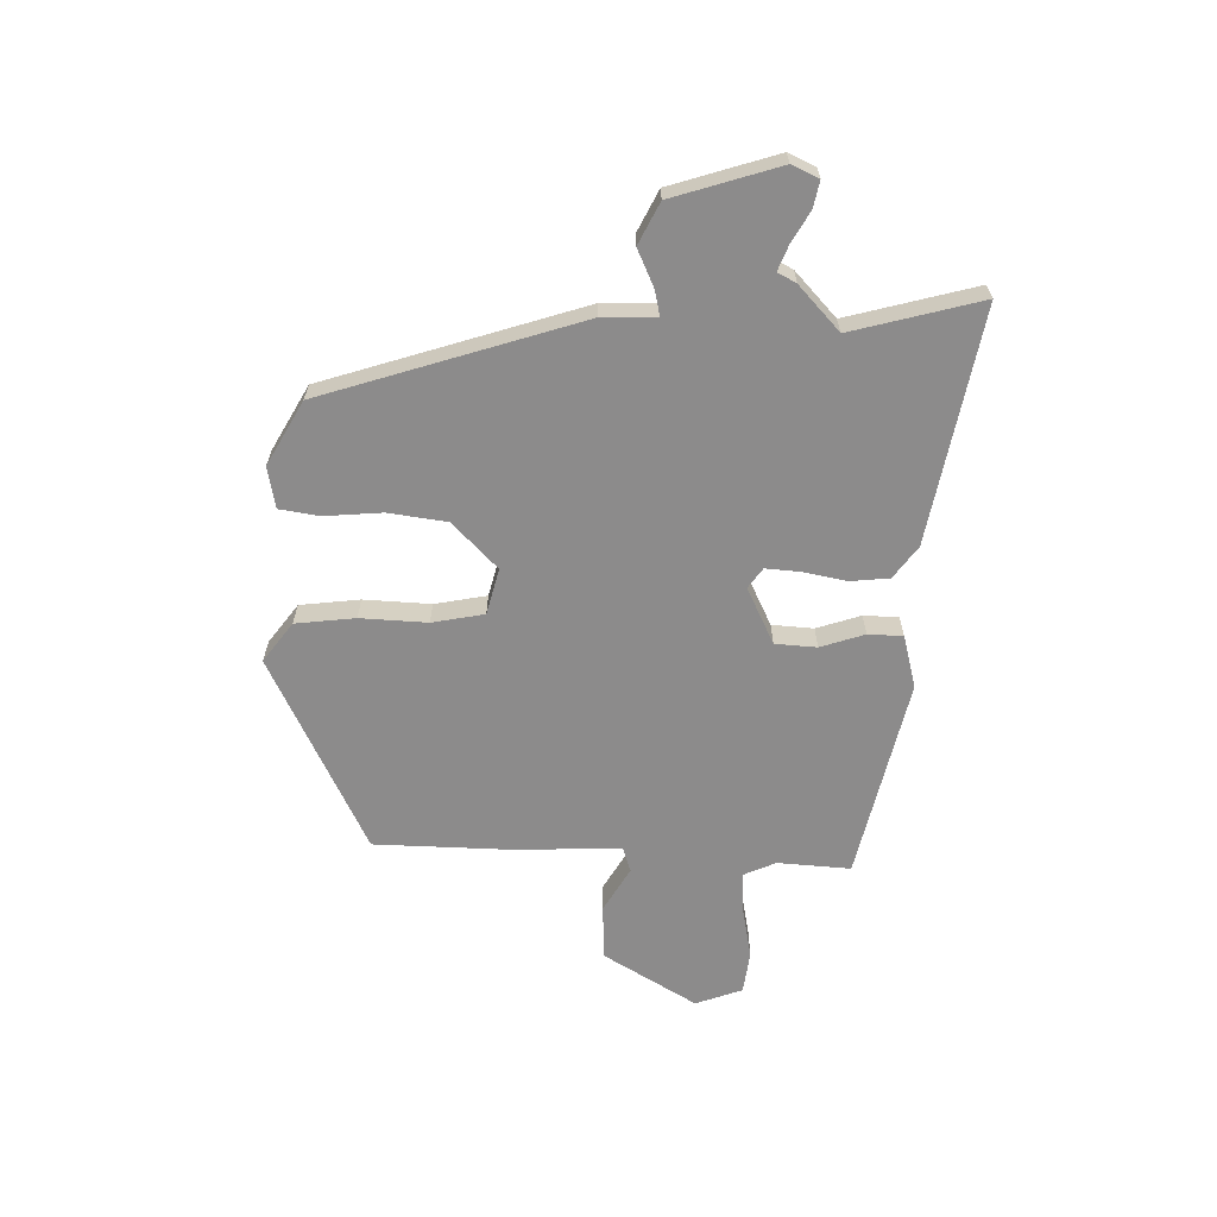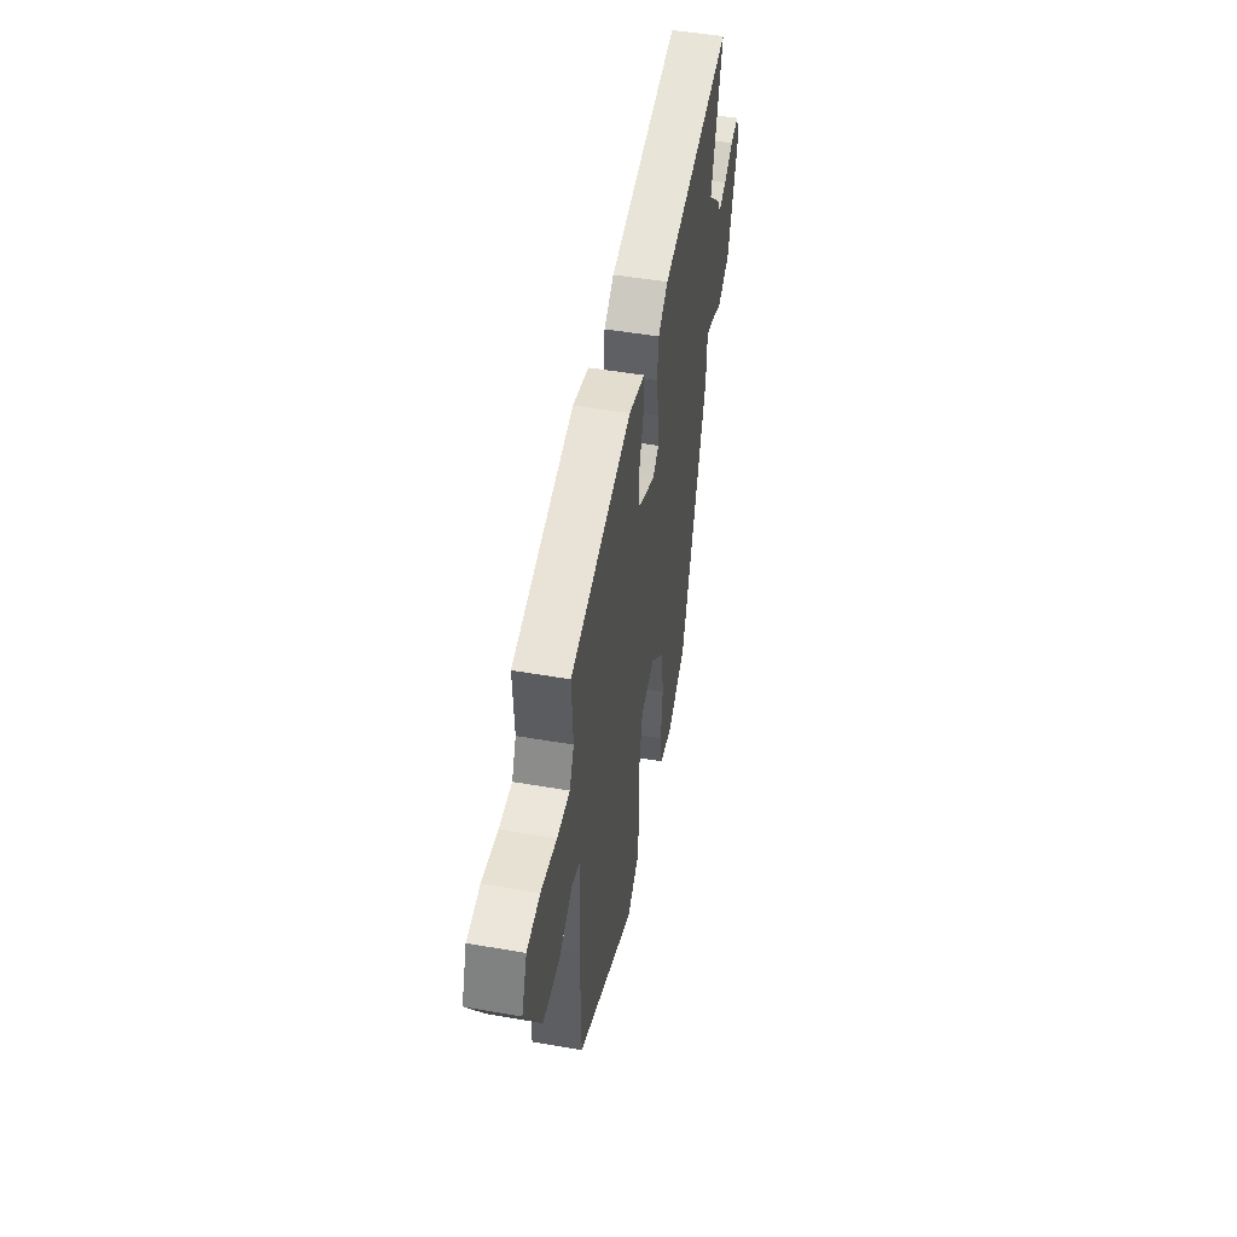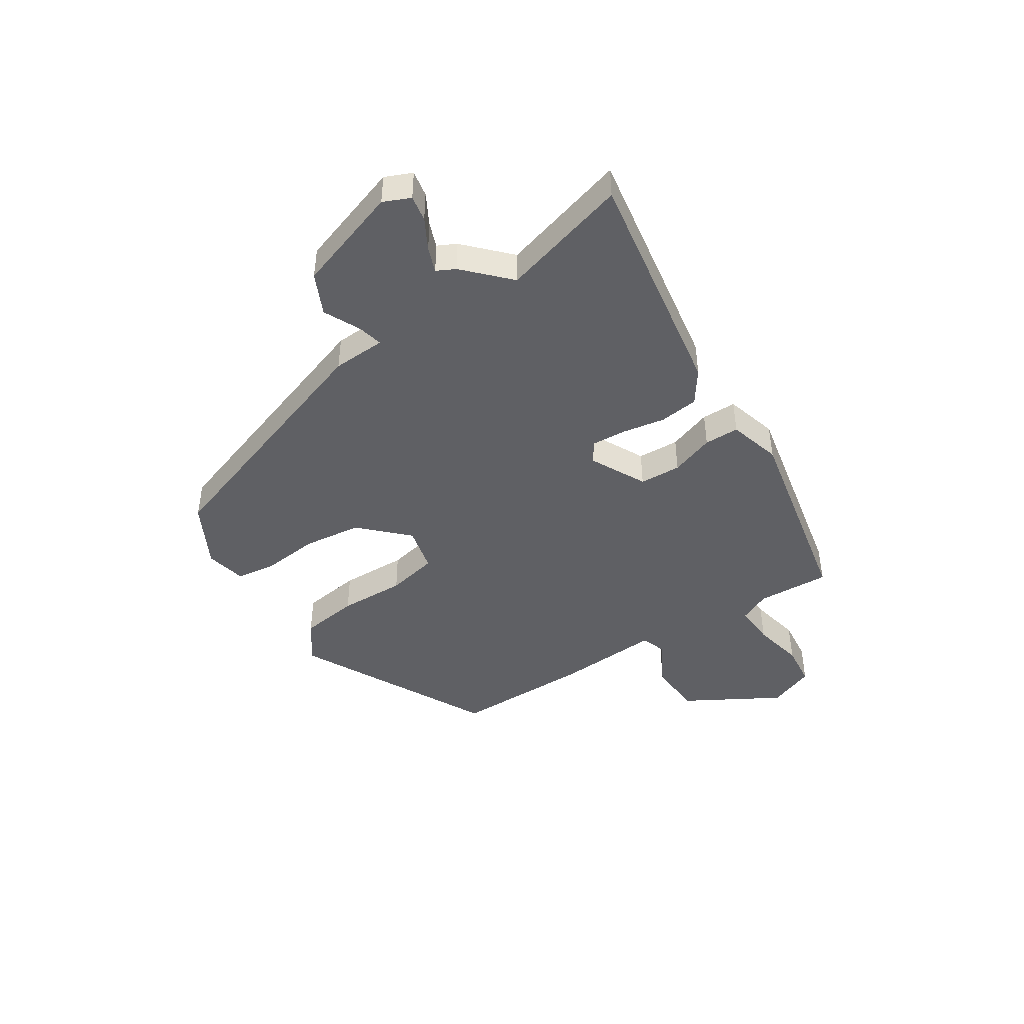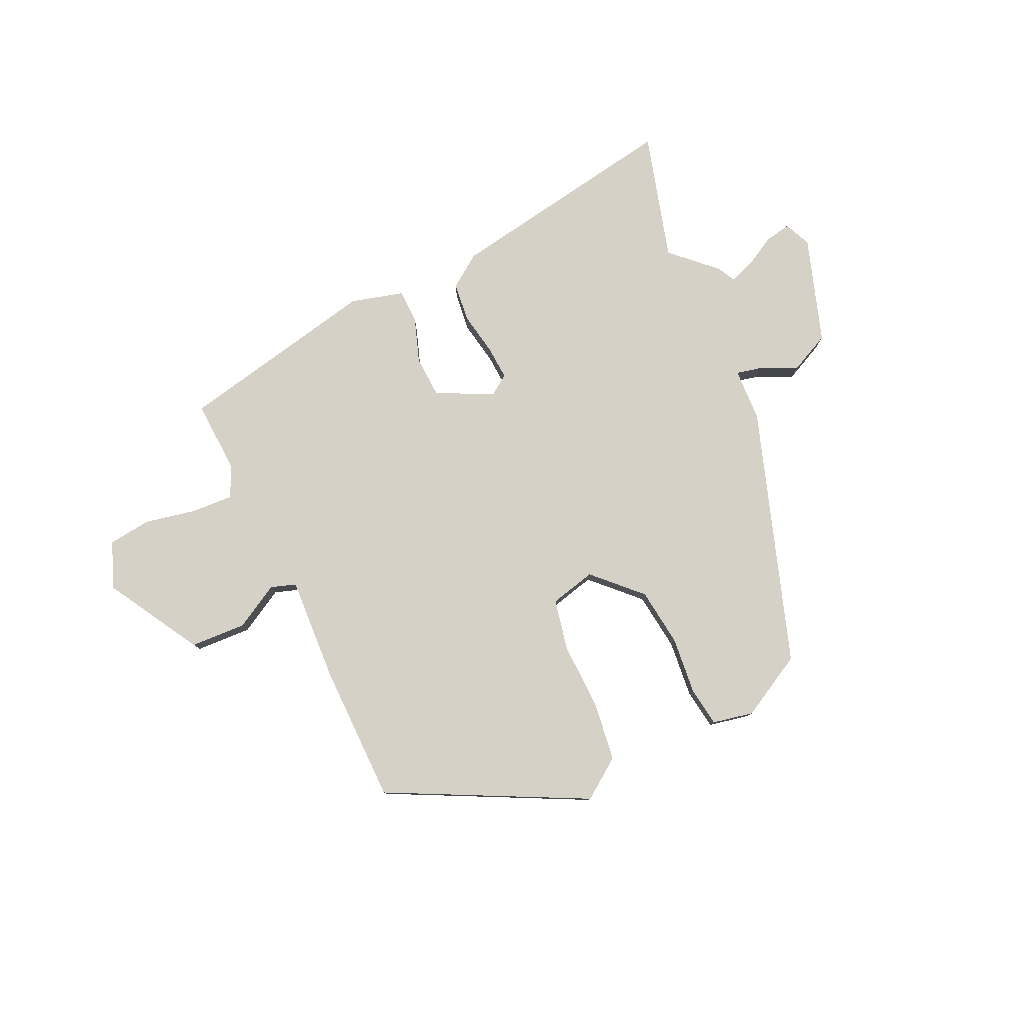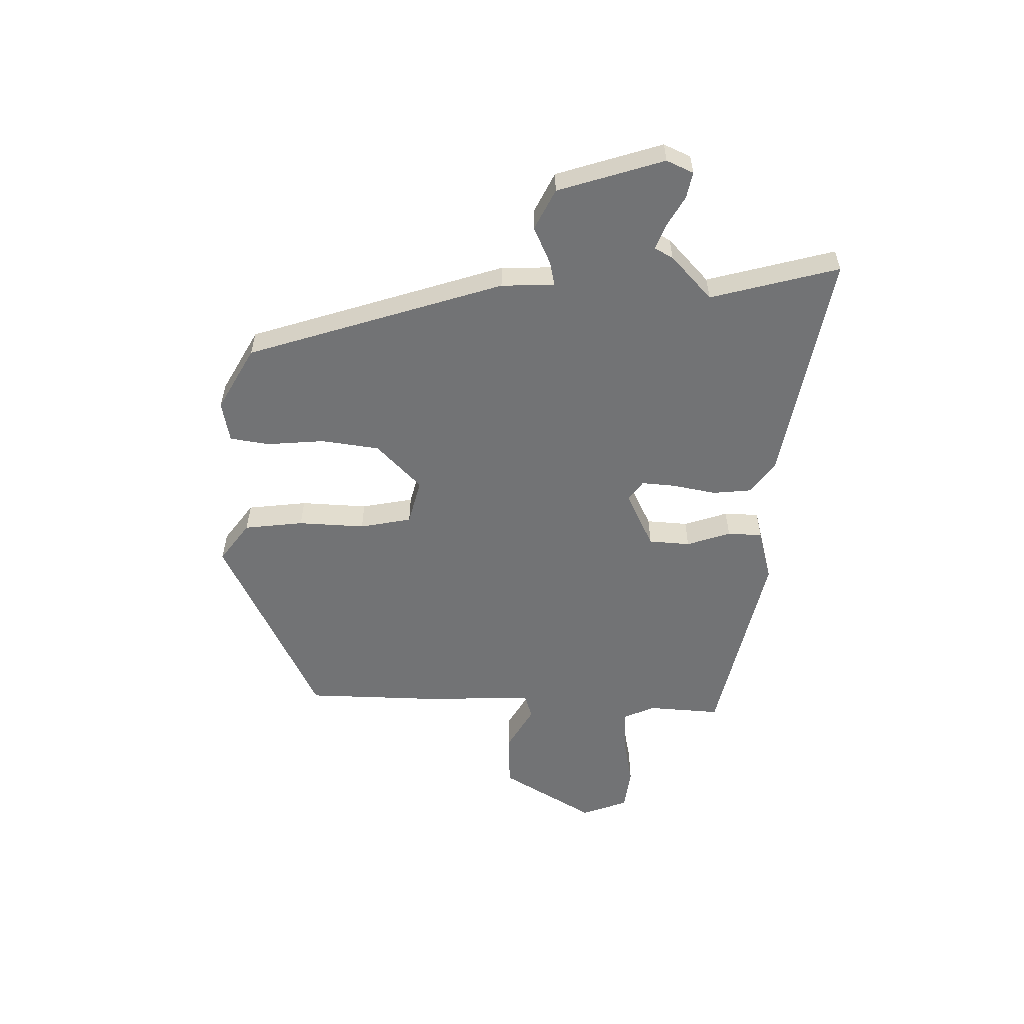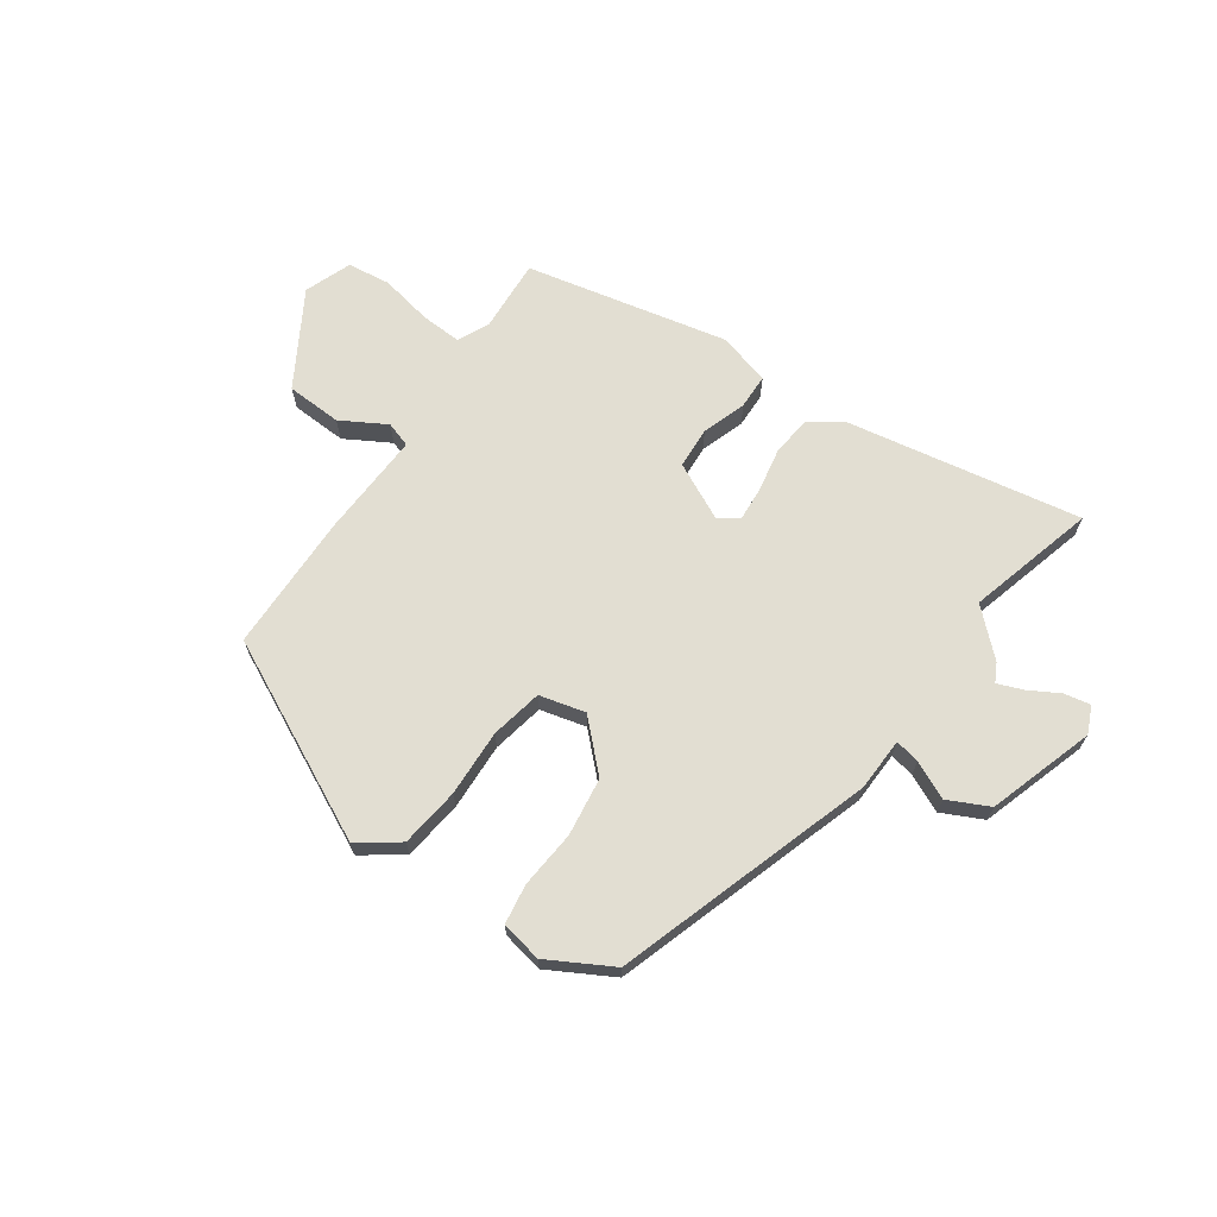
<metadata>
{"format":"obj","ext":"obj","renderer":"f3d","projection":"perspective","resolution":1024,"background":"white","views":[{"elev":-64.0,"azim":-92.1,"up":"+Y"},{"elev":49.4,"azim":100.9,"up":"+Z"},{"elev":-44.3,"azim":-56.7,"up":"+Y"},{"elev":79.5,"azim":155.1,"up":"+Y"},{"elev":-55.8,"azim":-91.8,"up":"+Y"},{"elev":67.8,"azim":-145.5,"up":"+Y"}]}
</metadata>
<code>
v -0.461 0.07 0.36
v -0.525 0.07 0.588
v -0.106 0.07 0.517
v -0.048 0.07 0.476
v -0.04 0.07 0.406
v -0.054 0.07 0.329
v -0.058 0.07 0.268
v -0.022 0.07 0.243
v 0.078 0.07 0.293
v 0.082 0.07 0.367
v 0.055 0.07 0.445
v 0.056 0.07 0.507
v 0.15 0.07 0.533
v 0.509 0.07 0.458
v 0.502 0.07 0.328
v 0.528 0.07 0.272
v 0.602 0.07 0.276
v 0.694 0.07 0.295
v 0.771 0.07 0.286
v 0.803 0.07 0.203
v 0.706 0.07 0.036
v 0.607 0.07 0.031
v 0.527 0.07 0.076
v 0.482 0.07 0.061
v 0.492 0.07 -0.127
v 0.49 0.07 -0.373
v 0.141 0.07 -0.548
v 0.07 0.07 -0.497
v 0.056 0.07 -0.391
v 0.06 0.07 -0.272
v 0.041 0.07 -0.18
v -0.041 0.07 -0.16
v -0.121 0.07 -0.24
v -0.134 0.07 -0.344
v -0.124 0.07 -0.446
v -0.134 0.07 -0.517
v -0.207 0.07 -0.532
v -0.321 0.07 -0.47
v -0.473 0.07 -0.015
v -0.477 0.07 0.08
v -0.521 0.07 0.07
v -0.587 0.07 0.039
v -0.66 0.07 0.074
v -0.722 0.07 0.262
v -0.701 0.07 0.31
v -0.654 0.07 0.301
v -0.6 0.07 0.271
v -0.555 0.07 0.254
v -0.538 0.07 0.287
v -0.461 0 0.36
v -0.525 0 0.588
v -0.106 0 0.517
v -0.048 0 0.476
v -0.04 0 0.406
v -0.054 0 0.329
v -0.058 0 0.268
v -0.022 0 0.243
v 0.078 0 0.293
v 0.082 0 0.367
v 0.055 0 0.445
v 0.056 0 0.507
v 0.15 0 0.533
v 0.509 0 0.458
v 0.502 0 0.328
v 0.528 0 0.272
v 0.602 0 0.276
v 0.694 0 0.295
v 0.771 0 0.286
v 0.803 0 0.203
v 0.706 0 0.036
v 0.607 0 0.031
v 0.527 0 0.076
v 0.482 0 0.061
v 0.492 0 -0.127
v 0.49 0 -0.373
v 0.141 0 -0.548
v 0.07 0 -0.497
v 0.056 0 -0.391
v 0.06 0 -0.272
v 0.041 0 -0.18
v -0.041 0 -0.16
v -0.121 0 -0.24
v -0.134 0 -0.344
v -0.124 0 -0.446
v -0.134 0 -0.517
v -0.207 0 -0.532
v -0.321 0 -0.47
v -0.473 0 -0.015
v -0.477 0 0.08
v -0.521 0 0.07
v -0.587 0 0.039
v -0.66 0 0.074
v -0.722 0 0.262
v -0.701 0 0.31
v -0.654 0 0.301
v -0.6 0 0.271
v -0.555 0 0.254
v -0.538 0 0.287
f 48 49 1
f 44 45 46 47
f 44 47 48
f 41 42 43 44
f 40 41 44 48
f 37 38 39 40
f 35 36 37 40
f 34 35 40 48
f 33 34 48 1
f 27 28 29 30
f 27 30 31
f 24 25 26 27
f 24 27 31
f 20 21 22 23
f 20 23 24
f 17 18 19 20
f 16 17 20 24
f 15 16 24 31
f 10 11 12 13
f 9 10 13 14
f 8 9 14 15
f 3 4 5 6
f 3 6 7
f 2 3 7
f 32 33 1 2
f 8 15 31 32
f 2 7 8 32
f 50 98 97
f 96 95 94 93
f 97 96 93
f 93 92 91 90
f 97 93 90 89
f 89 88 87 86
f 89 86 85 84
f 97 89 84 83
f 50 97 83 82
f 79 78 77 76
f 80 79 76
f 76 75 74 73
f 80 76 73
f 72 71 70 69
f 73 72 69
f 69 68 67 66
f 73 69 66 65
f 80 73 65 64
f 62 61 60 59
f 63 62 59 58
f 64 63 58 57
f 55 54 53 52
f 56 55 52
f 56 52 51
f 51 50 82 81
f 81 80 64 57
f 81 57 56 51
f 1 50 51 2
f 2 51 52 3
f 3 52 53 4
f 4 53 54 5
f 5 54 55 6
f 6 55 56 7
f 7 56 57 8
f 8 57 58 9
f 9 58 59 10
f 10 59 60 11
f 11 60 61 12
f 12 61 62 13
f 13 62 63 14
f 14 63 64 15
f 15 64 65 16
f 16 65 66 17
f 17 66 67 18
f 18 67 68 19
f 19 68 69 20
f 20 69 70 21
f 21 70 71 22
f 22 71 72 23
f 23 72 73 24
f 24 73 74 25
f 25 74 75 26
f 26 75 76 27
f 27 76 77 28
f 28 77 78 29
f 29 78 79 30
f 30 79 80 31
f 31 80 81 32
f 32 81 82 33
f 33 82 83 34
f 34 83 84 35
f 35 84 85 36
f 36 85 86 37
f 37 86 87 38
f 38 87 88 39
f 39 88 89 40
f 40 89 90 41
f 41 90 91 42
f 42 91 92 43
f 43 92 93 44
f 44 93 94 45
f 45 94 95 46
f 46 95 96 47
f 47 96 97 48
f 48 97 98 49
f 49 98 50 1

</code>
